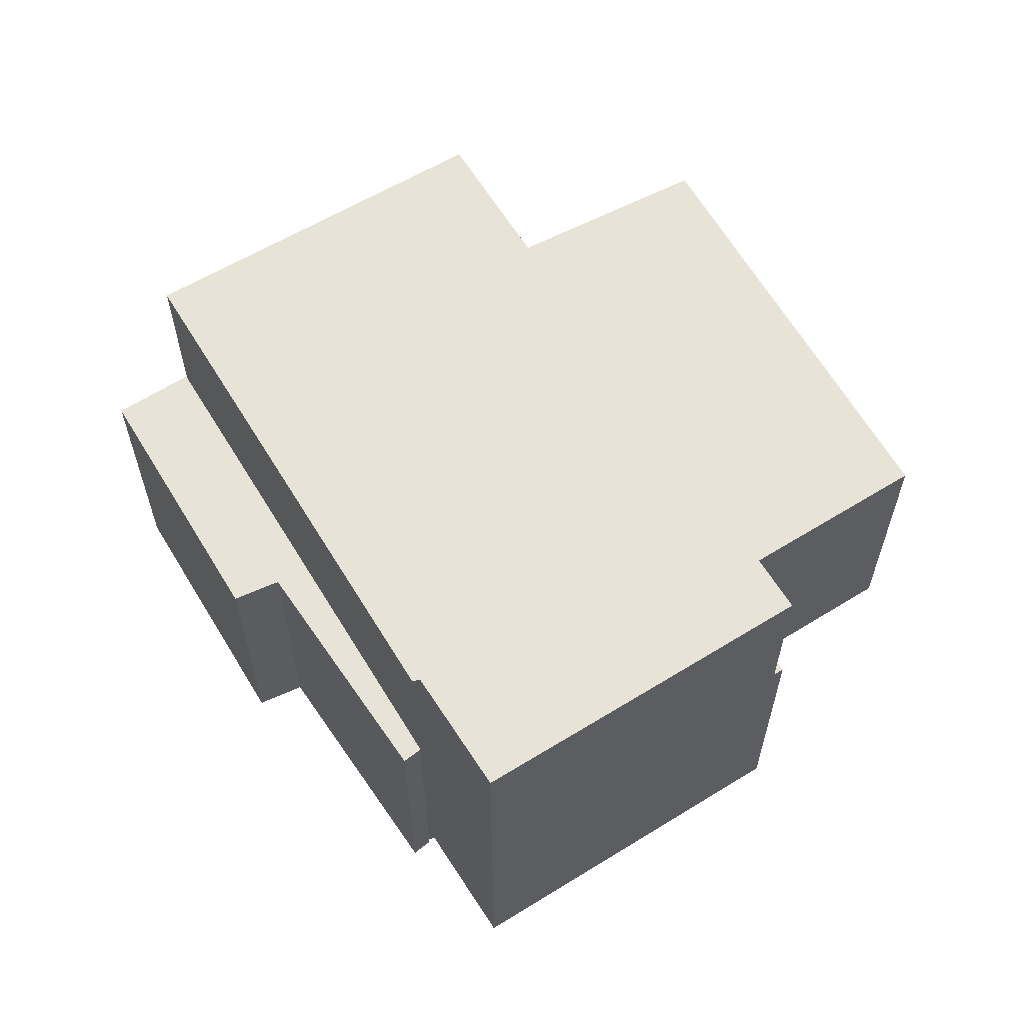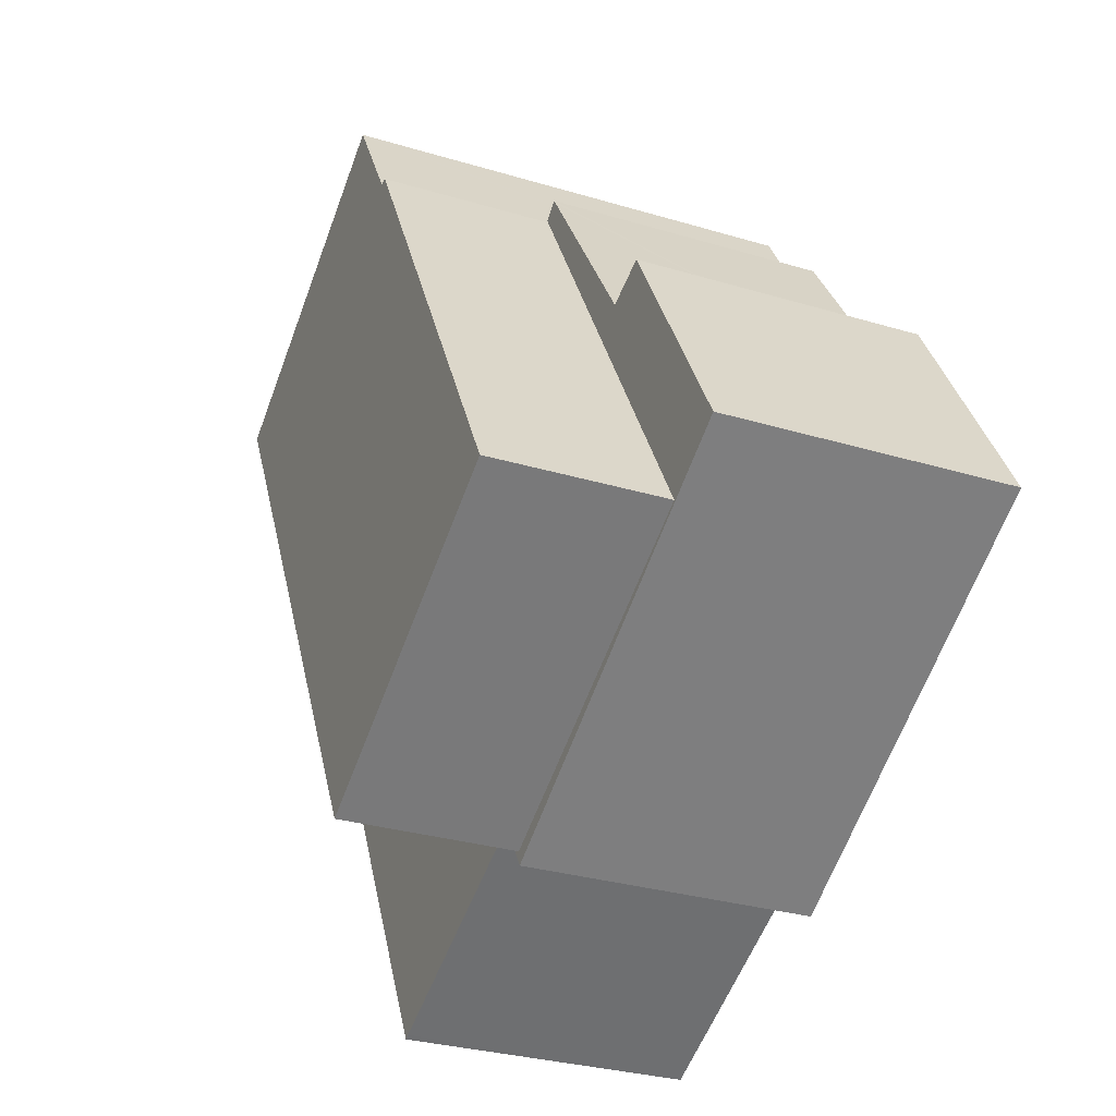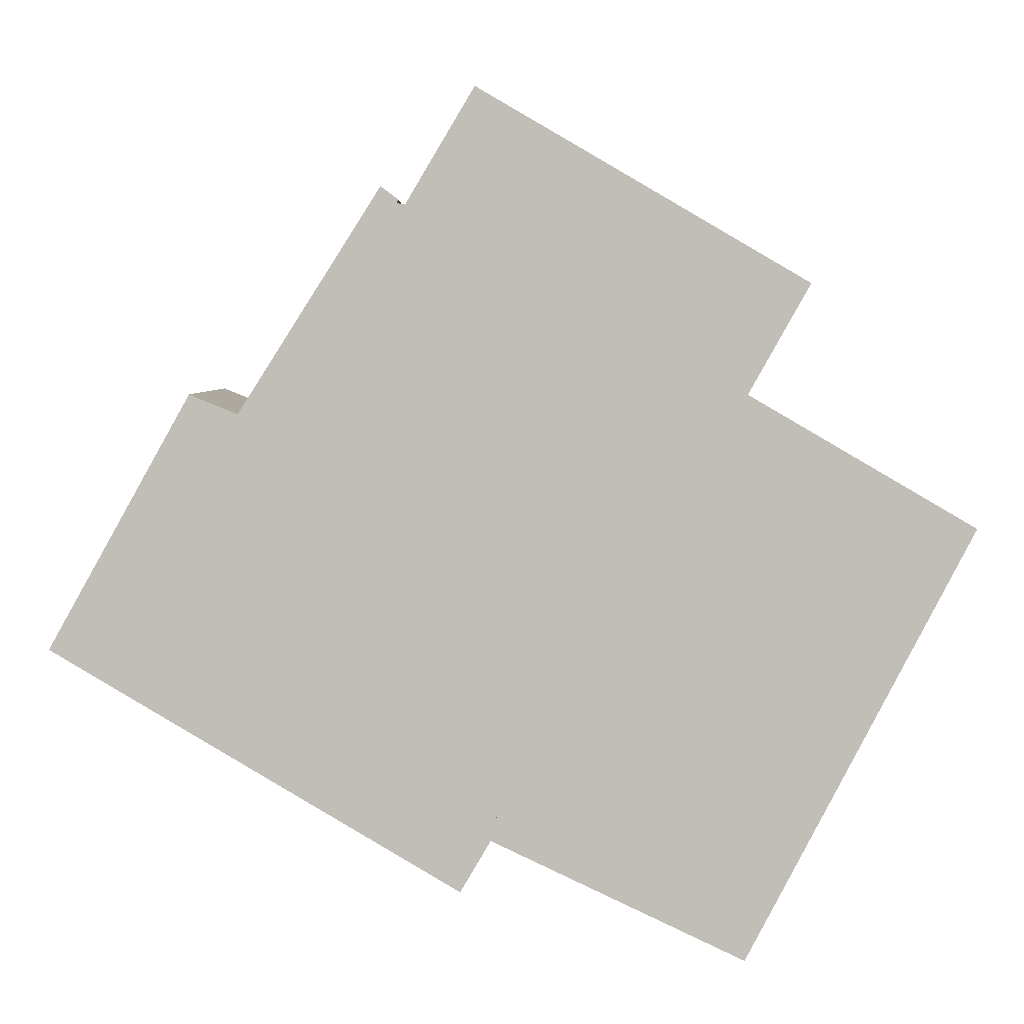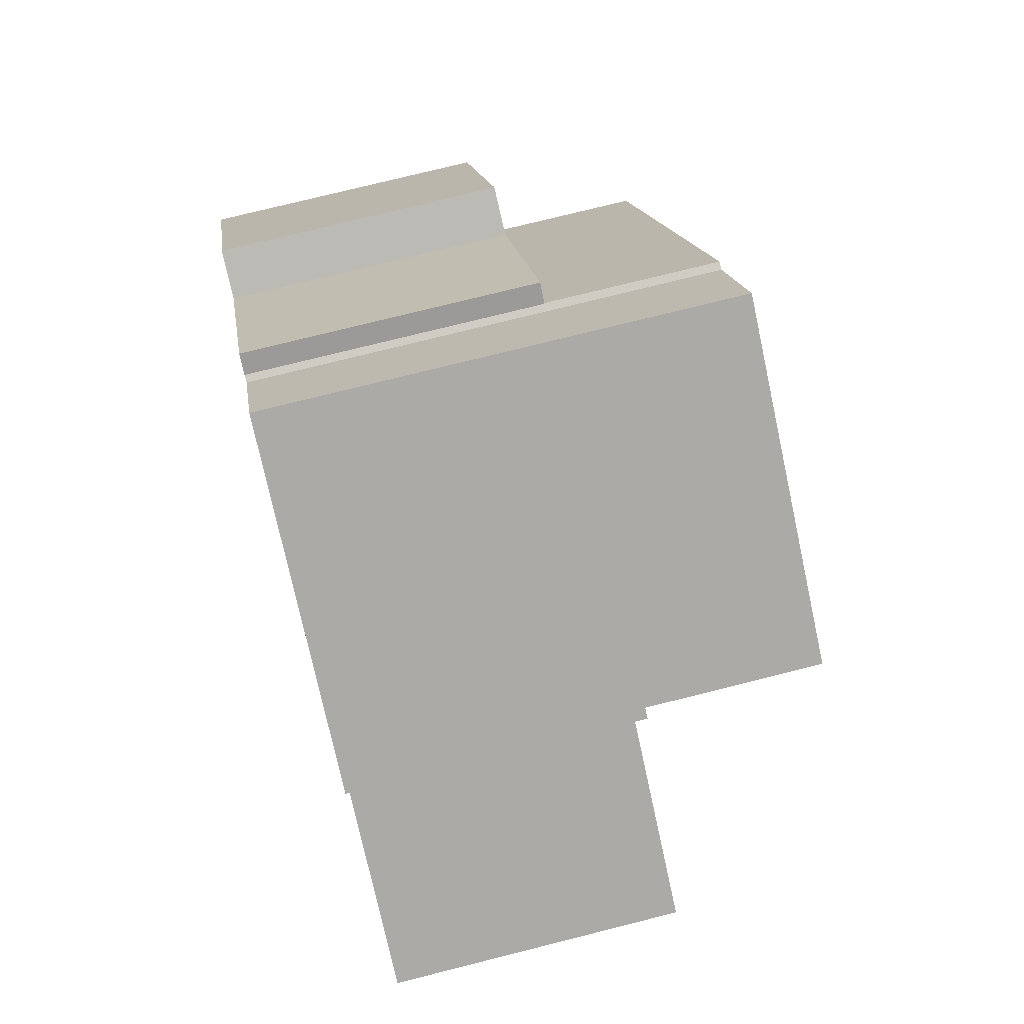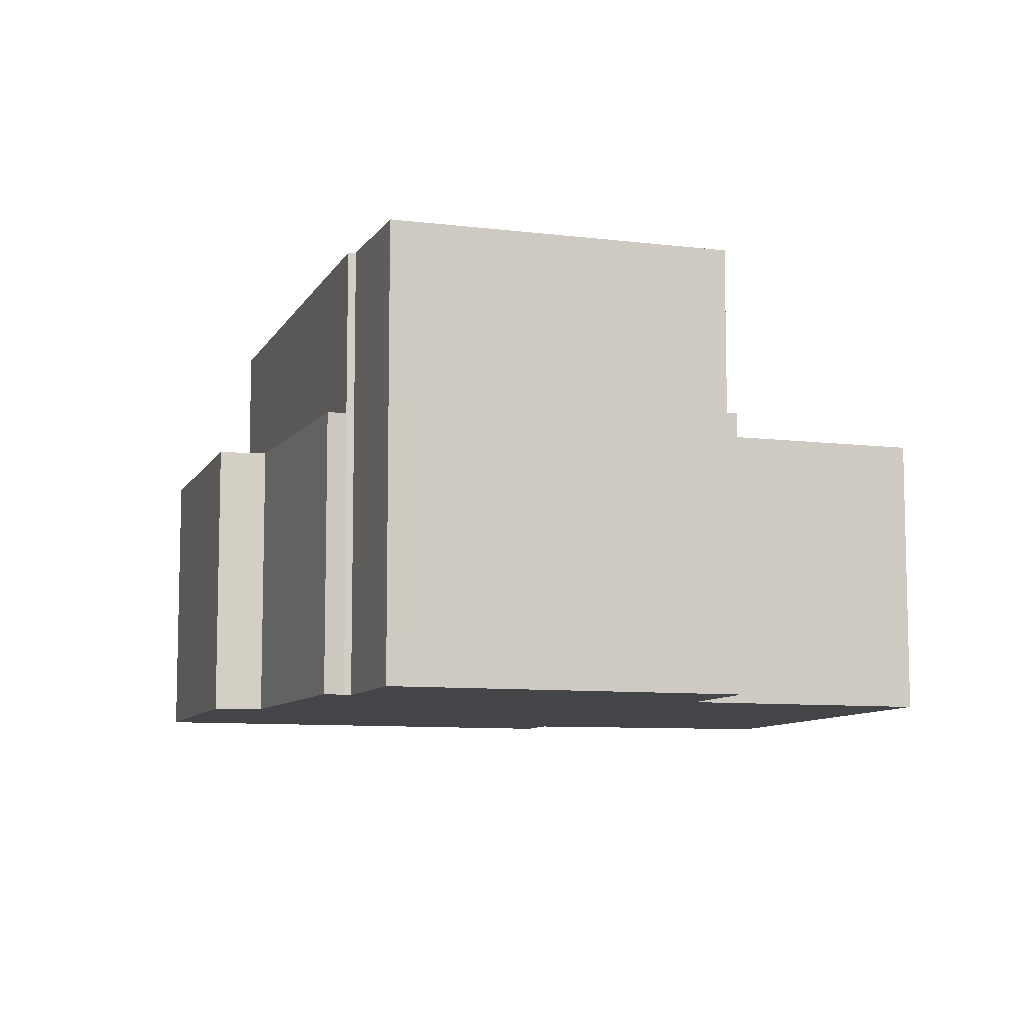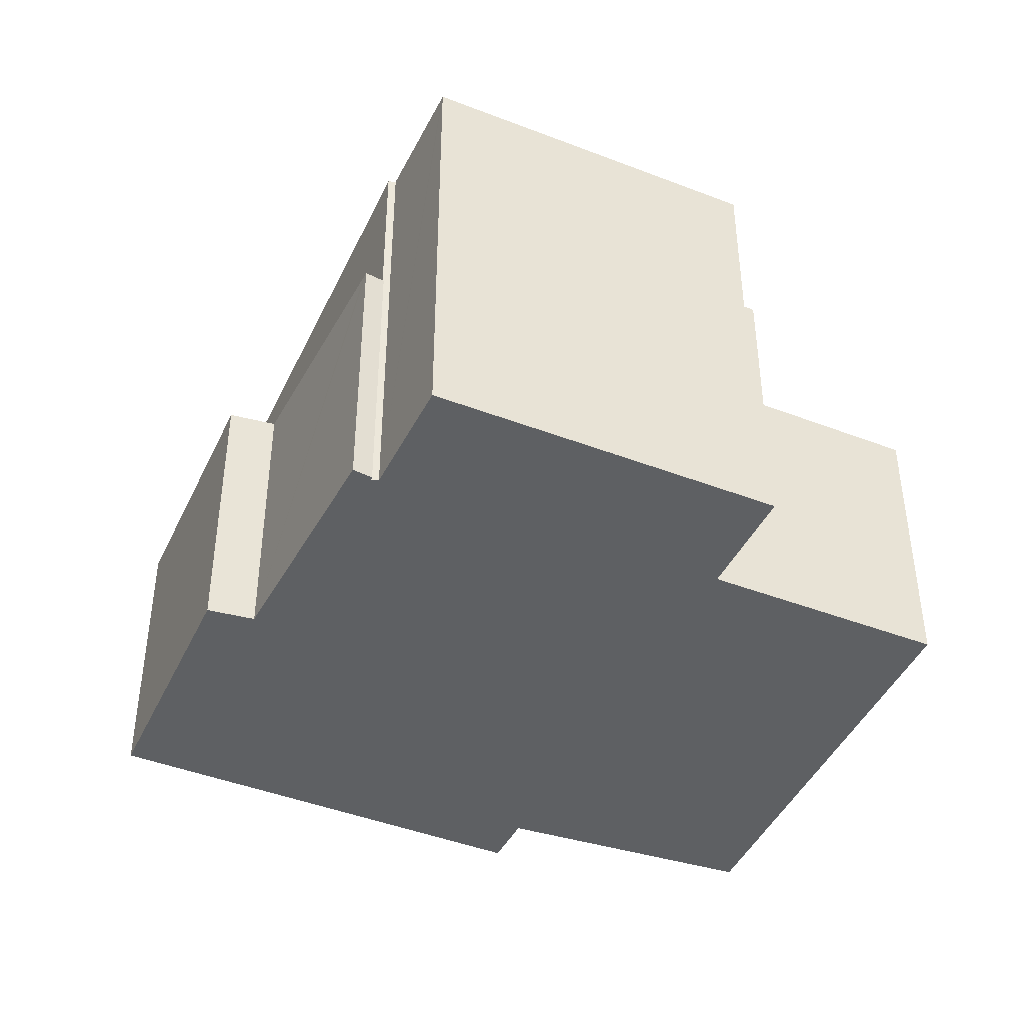
<metadata>
{"format":"obj","ext":"obj","renderer":"f3d","projection":"perspective","resolution":1024,"background":"white","views":[{"elev":61.8,"azim":-2.0,"up":"+Y"},{"elev":-30.3,"azim":-113.6,"up":"+Z"},{"elev":4.1,"azim":-0.1,"up":"+Z"},{"elev":75.1,"azim":75.9,"up":"+Z"},{"elev":-8.7,"azim":11.7,"up":"+Y"},{"elev":-42.4,"azim":5.4,"up":"+Y"}]}
</metadata>
<code>
v  4.4 3.072 1.644
v  3.776 3.072 2.983
v  4.812 3.072 2.381
v  2.738 3.072 3.585
v  2.654 3.072 -1.483
v  2.728 3.072 3.568
v  2.295 3.072 2.84
v  2.242 3.072 2.849
v  0.496 3.072 -0.277
v  2.242 -1.745e-16 2.849
v  2.295 -1.739e-16 2.84
v  2.738 -2.195e-16 3.585
v  4.812 -1.458e-16 2.381
v  3.776 -1.827e-16 2.983
v  2.728 -2.185e-16 3.568
v  0.496 1.696e-17 -0.277
v  2.654 9.081e-17 -1.483
v  4.4 -1.007e-16 1.644
v  0.915 1.928 1.638
v  0.487 1.928 -0.292
v  0 1.928 1.181e-16
v  1.224 1.928 1.511
v  0.496 1.928 -0.277
v  2.242 1.928 2.849
v  2.117 1.928 2.919
v  2.14 1.928 2.956
v  2.254 1.928 2.871
v  4.812 1.928 2.381
v  4.477 1.928 1.636
v  4.4 1.928 1.644
v  4.876 1.928 2.344
v  2.638 1.928 -1.58
v  2.654 1.928 -1.483
v  2.685 1.928 -1.5
v  2.836 1.928 -1.244
v  4.445 1.928 -2.015
v  5.952 1.928 0.777
v  4.481 1.928 -2.032
v  5.161 1.928 -0.734
v  0 0 0
v  0.915 -1.003e-16 1.638
v  1.224 -9.252e-17 1.511
v  2.14 -1.81e-16 2.956
v  2.117 -1.787e-16 2.919
v  4.876 -1.435e-16 2.344
v  4.477 -1.002e-16 1.636
v  5.952 -4.758e-17 0.777
v  2.254 -1.758e-16 2.871
v  5.161 4.494e-17 -0.734
v  4.481 1.244e-16 -2.032
v  2.836 7.617e-17 -1.244
v  2.638 9.675e-17 -1.58
v  2.685 9.185e-17 -1.5
v  4.445 1.234e-16 -2.015
v  0.487 1.788e-17 -0.292
g defaultobject
f 1 2 3
f 2 1 4
f 4 1 5
f 4 5 6
f 6 5 7
f 7 5 8
f 8 5 9
f 10 7 8
f 7 10 11
f 12 2 4
f 2 12 3
f 3 12 13
f 13 12 14
f 11 6 7
f 6 11 4
f 4 11 12
f 12 11 15
f 16 8 9
f 8 16 10
f 13 1 3
f 1 13 5
f 5 13 17
f 17 13 18
f 17 9 5
f 9 17 16
f 16 11 10
f 11 16 13
f 13 16 18
f 18 16 17
f 15 14 12
f 14 15 11
f 14 11 13
f 19 20 21
f 20 19 22
f 20 22 23
f 23 22 24
f 24 22 25
f 24 25 26
f 24 26 27
f 28 29 30
f 29 28 31
f 23 32 20
f 32 23 33
f 32 33 30
f 32 30 34
f 34 30 35
f 35 30 36
f 36 30 29
f 36 29 37
f 36 37 38
f 38 37 39
f 30 13 28
f 13 30 33
f 13 33 18
f 18 33 17
f 40 19 21
f 19 40 41
f 42 25 22
f 25 42 26
f 26 42 43
f 43 42 44
f 13 31 28
f 31 13 45
f 46 37 29
f 37 46 47
f 41 22 19
f 22 41 42
f 43 27 26
f 27 43 48
f 16 33 23
f 33 16 17
f 45 29 31
f 29 45 46
f 47 39 37
f 39 47 38
f 38 47 49
f 38 49 50
f 51 34 35
f 34 51 32
f 32 51 52
f 52 51 53
f 48 24 27
f 24 48 23
f 23 48 16
f 16 48 10
f 50 36 38
f 36 50 35
f 35 50 51
f 51 50 54
f 52 20 32
f 20 52 55
f 20 55 21
f 21 55 40
f 40 42 41
f 44 48 43
f 48 44 42
f 48 42 10
f 10 42 16
f 16 42 40
f 16 40 55
f 16 55 17
f 17 55 52
f 17 52 53
f 18 45 13
f 45 18 46
f 46 18 17
f 46 17 51
f 46 51 47
f 47 51 49
f 51 17 53
f 51 50 49
f 50 51 54

</code>
